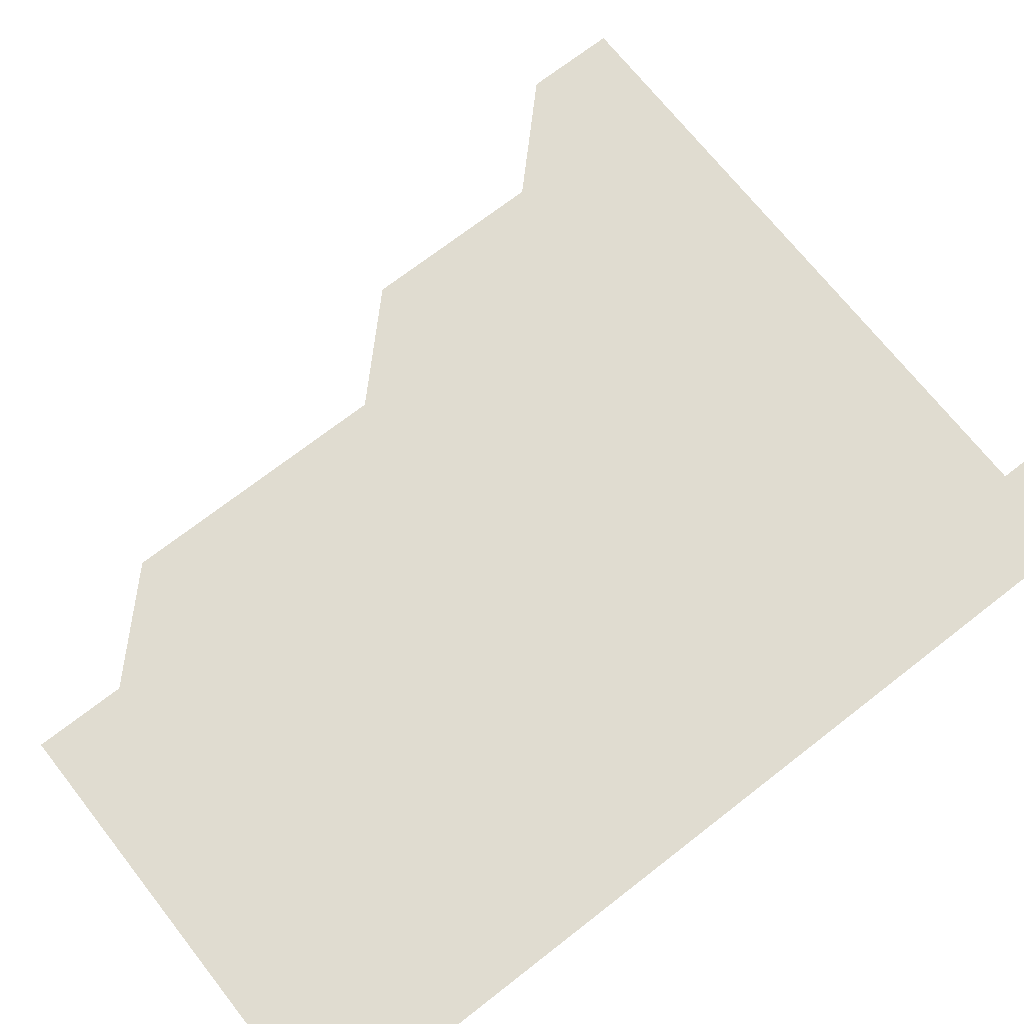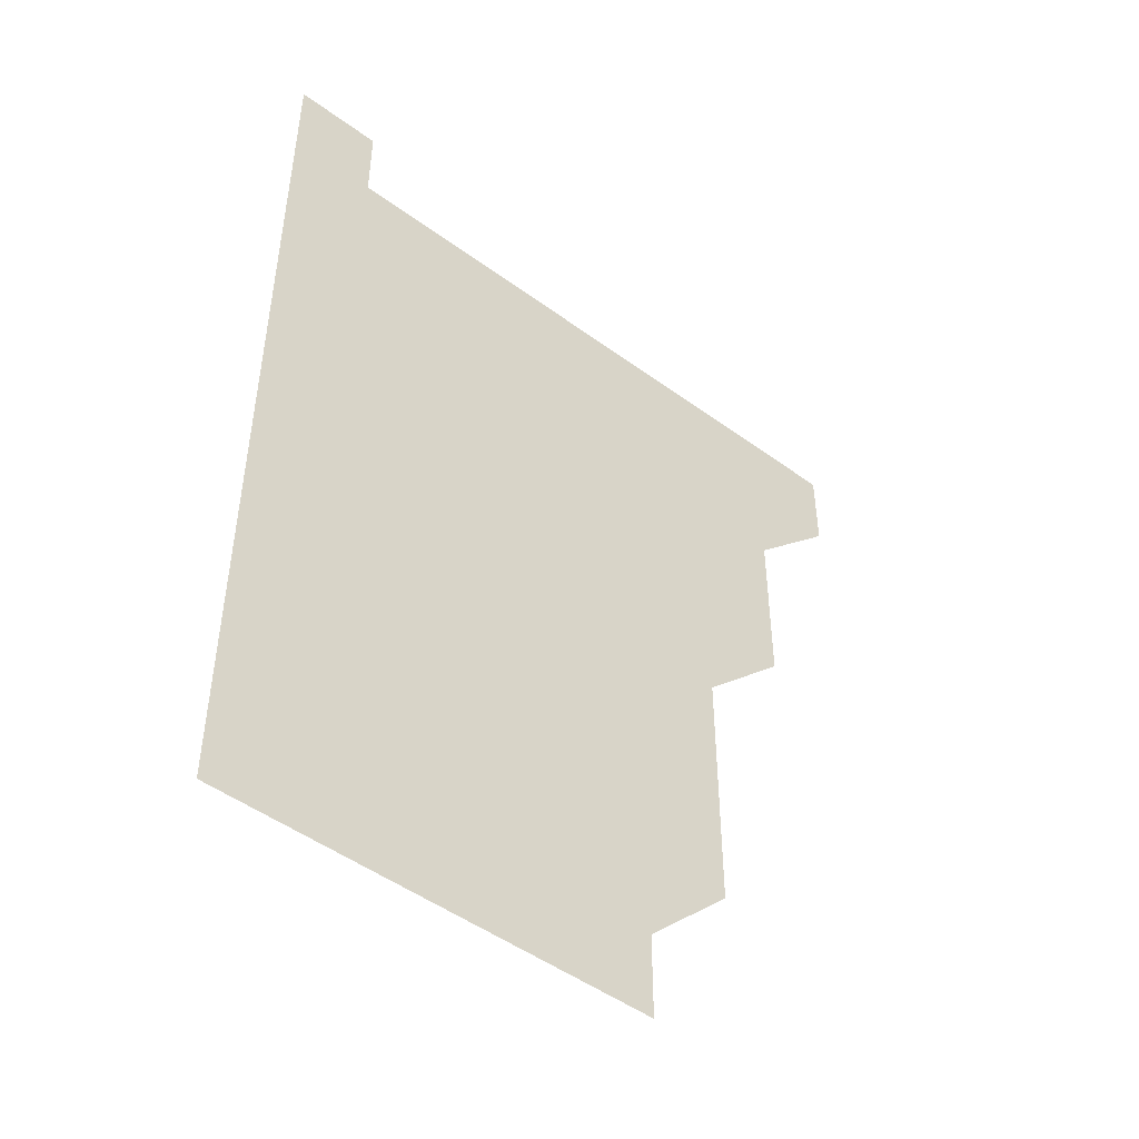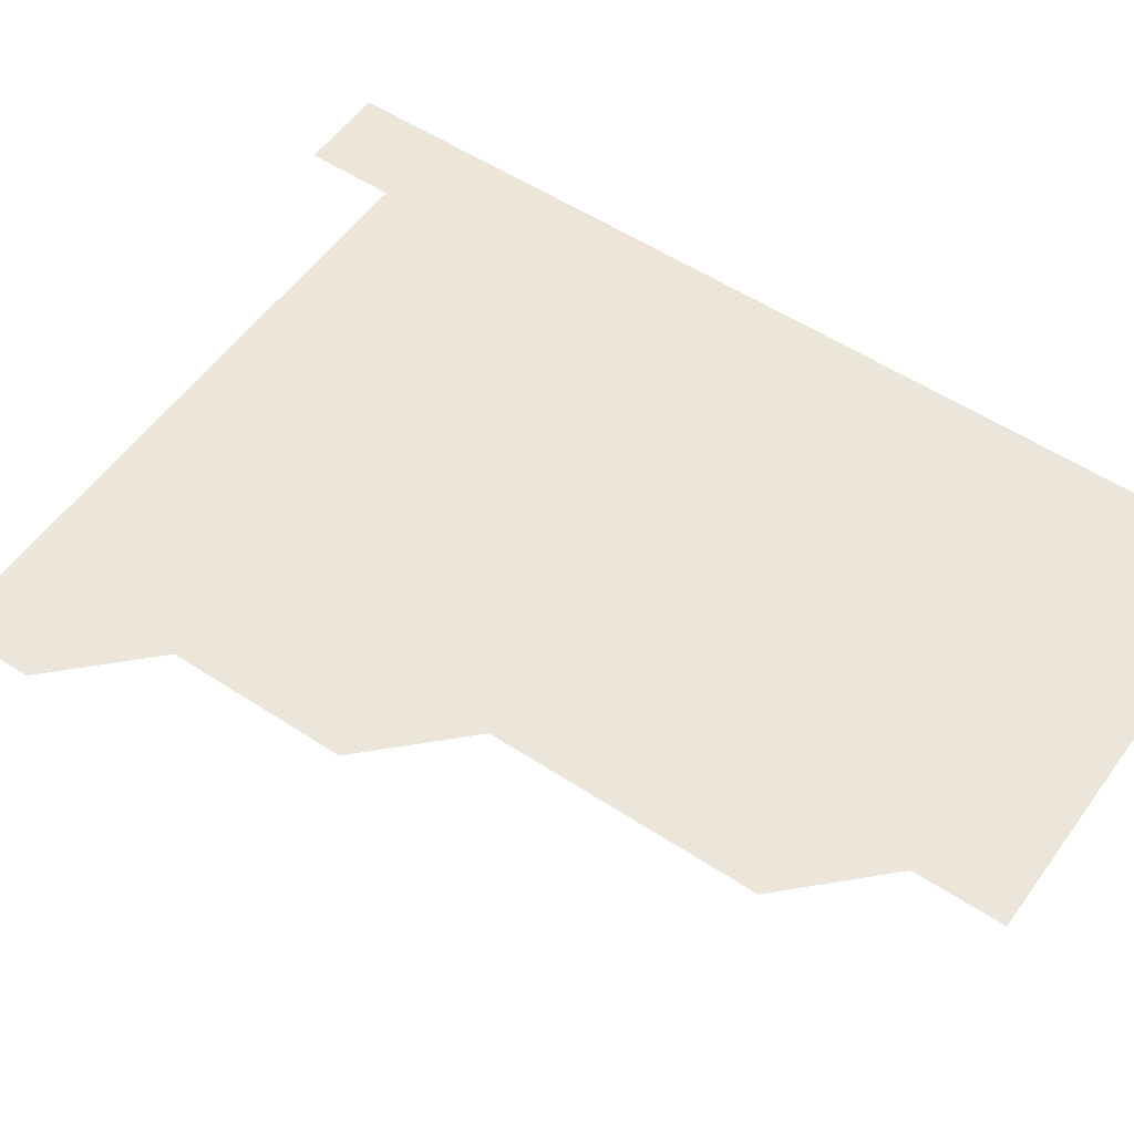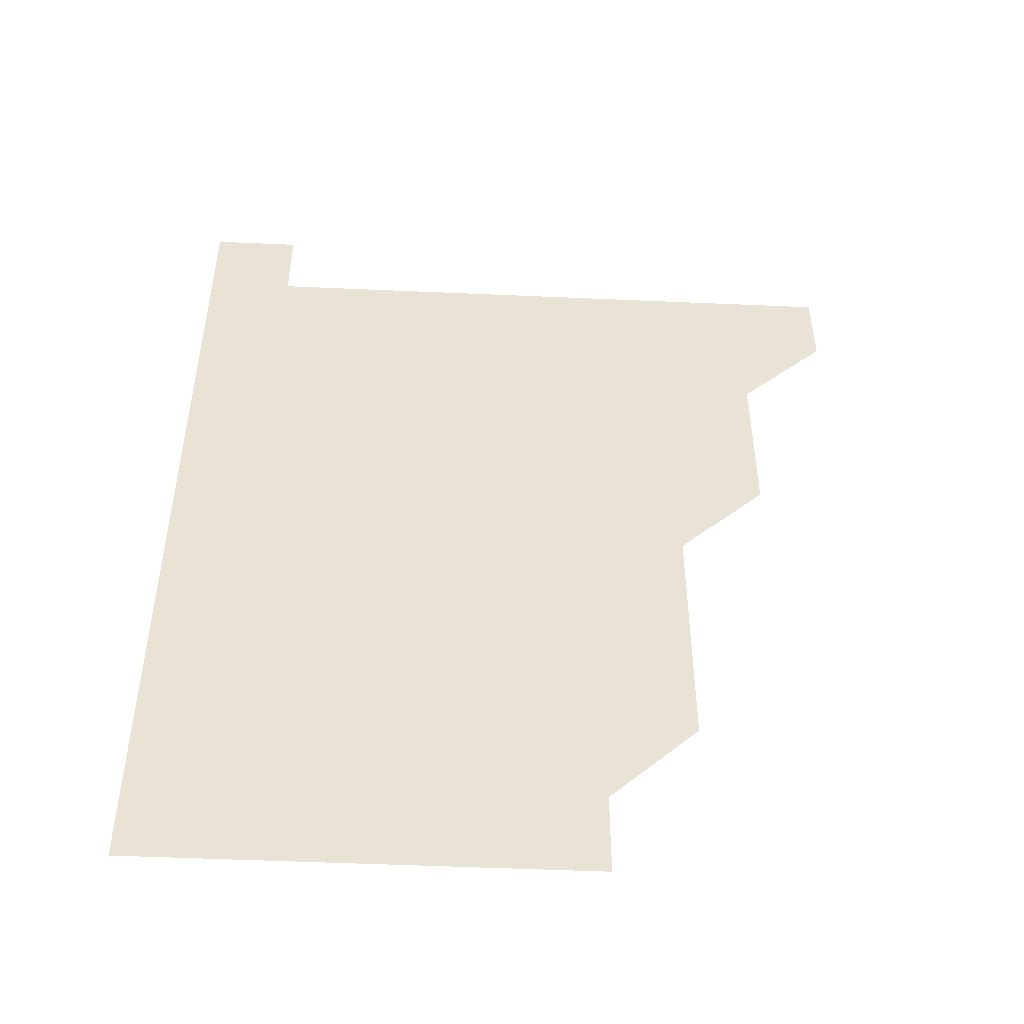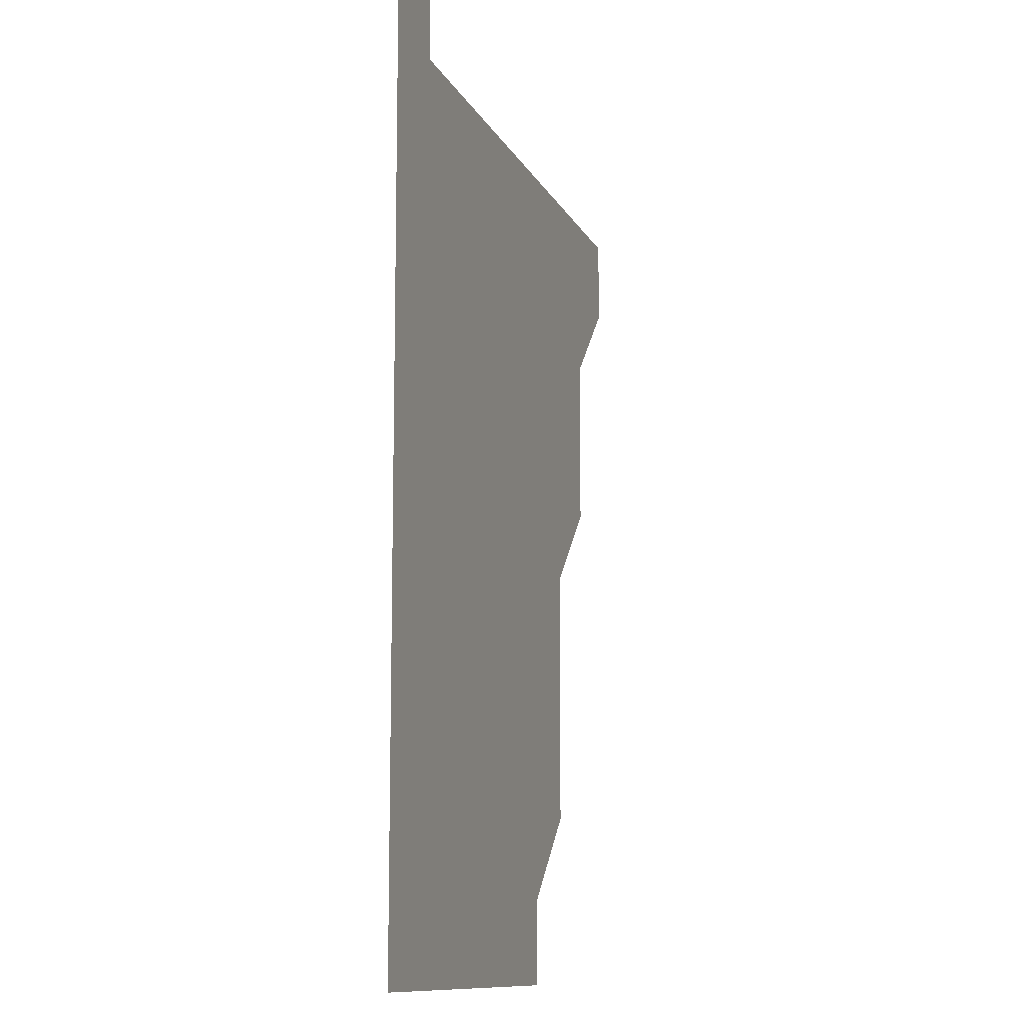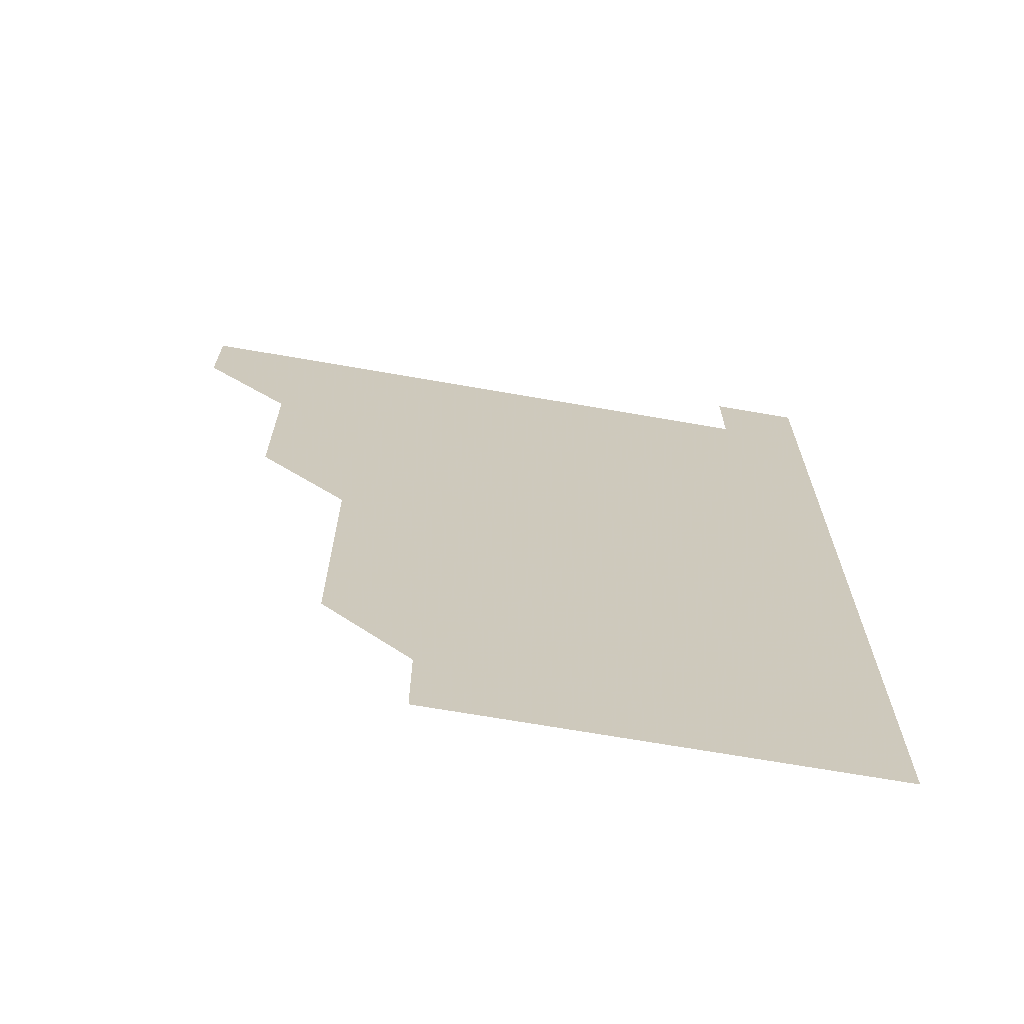
<metadata>
{"format":"obj","ext":"obj","renderer":"f3d","projection":"perspective","resolution":1024,"background":"white","views":[{"elev":69.7,"azim":51.9,"up":"+Z"},{"elev":-48.6,"azim":140.7,"up":"+Y"},{"elev":54.2,"azim":-55.1,"up":"+Z"},{"elev":-49.8,"azim":177.2,"up":"+Y"},{"elev":-11.2,"azim":107.5,"up":"+Y"},{"elev":-68.8,"azim":-9.9,"up":"+Y"}]}
</metadata>
<code>
v 481 481 0
v 481 511 0
v 511 391 0
v 511 421 0
v 511 451 0
v 511 481 0
v 511 511 0
v 541 271 0
v 541 301 0
v 541 331 0
v 541 361 0
v 541 391 0
v 541 421 0
v 541 451 0
v 541 481 0
v 541 511 0
v 571 211 0
v 571 241 0
v 571 271 0
v 571 301 0
v 571 331 0
v 571 361 0
v 571 391 0
v 571 421 0
v 571 451 0
v 571 481 0
v 571 511 0
v 601 211 0
v 601 241 0
v 601 271 0
v 601 301 0
v 601 331 0
v 601 361 0
v 601 391 0
v 601 421 0
v 601 451 0
v 601 481 0
v 601 511 0
v 631 211 0
v 631 241 0
v 631 271 0
v 631 301 0
v 631 331 0
v 631 361 0
v 631 391 0
v 631 421 0
v 631 451 0
v 631 481 0
v 631 511 0
v 661 211 0
v 661 241 0
v 661 271 0
v 661 301 0
v 661 331 0
v 661 361 0
v 661 391 0
v 661 421 0
v 661 451 0
v 661 481 0
v 661 511 0
v 691 211 0
v 691 241 0
v 691 271 0
v 691 301 0
v 691 331 0
v 691 361 0
v 691 391 0
v 691 421 0
v 691 451 0
v 691 481 0
v 691 511 0
v 691 541 0
v 721 211 0
v 721 241 0
v 721 271 0
v 721 301 0
v 721 331 0
v 721 361 0
v 721 391 0
v 721 421 0
v 721 451 0
v 721 481 0
v 721 511 0
v 721 541 0
f 5 6 1
f 1 6 2
f 6 7 2
f 11 12 3
f 3 12 4
f 12 13 4
f 4 13 5
f 13 14 5
f 5 14 6
f 14 15 6
f 6 15 7
f 15 16 7
f 18 19 8
f 8 19 9
f 19 20 9
f 9 20 10
f 20 21 10
f 10 21 11
f 21 22 11
f 11 22 12
f 22 23 12
f 12 23 13
f 23 24 13
f 13 24 14
f 24 25 14
f 14 25 15
f 25 26 15
f 15 26 16
f 26 27 16
f 17 28 18
f 28 29 18
f 18 29 19
f 29 30 19
f 19 30 20
f 30 31 20
f 20 31 21
f 31 32 21
f 21 32 22
f 32 33 22
f 22 33 23
f 33 34 23
f 23 34 24
f 34 35 24
f 24 35 25
f 35 36 25
f 25 36 26
f 36 37 26
f 26 37 27
f 37 38 27
f 28 39 29
f 39 40 29
f 29 40 30
f 40 41 30
f 30 41 31
f 41 42 31
f 31 42 32
f 42 43 32
f 32 43 33
f 43 44 33
f 33 44 34
f 44 45 34
f 34 45 35
f 45 46 35
f 35 46 36
f 46 47 36
f 36 47 37
f 47 48 37
f 37 48 38
f 48 49 38
f 39 50 40
f 50 51 40
f 40 51 41
f 51 52 41
f 41 52 42
f 52 53 42
f 42 53 43
f 53 54 43
f 43 54 44
f 54 55 44
f 44 55 45
f 55 56 45
f 45 56 46
f 56 57 46
f 46 57 47
f 57 58 47
f 47 58 48
f 58 59 48
f 48 59 49
f 59 60 49
f 50 61 51
f 61 62 51
f 51 62 52
f 62 63 52
f 52 63 53
f 63 64 53
f 53 64 54
f 64 65 54
f 54 65 55
f 65 66 55
f 55 66 56
f 66 67 56
f 56 67 57
f 67 68 57
f 57 68 58
f 68 69 58
f 58 69 59
f 69 70 59
f 59 70 60
f 70 71 60
f 61 73 62
f 73 74 62
f 62 74 63
f 74 75 63
f 63 75 64
f 75 76 64
f 64 76 65
f 76 77 65
f 65 77 66
f 77 78 66
f 66 78 67
f 78 79 67
f 67 79 68
f 79 80 68
f 68 80 69
f 80 81 69
f 69 81 70
f 81 82 70
f 70 82 71
f 82 83 71
f 71 83 72
f 83 84 72

</code>
